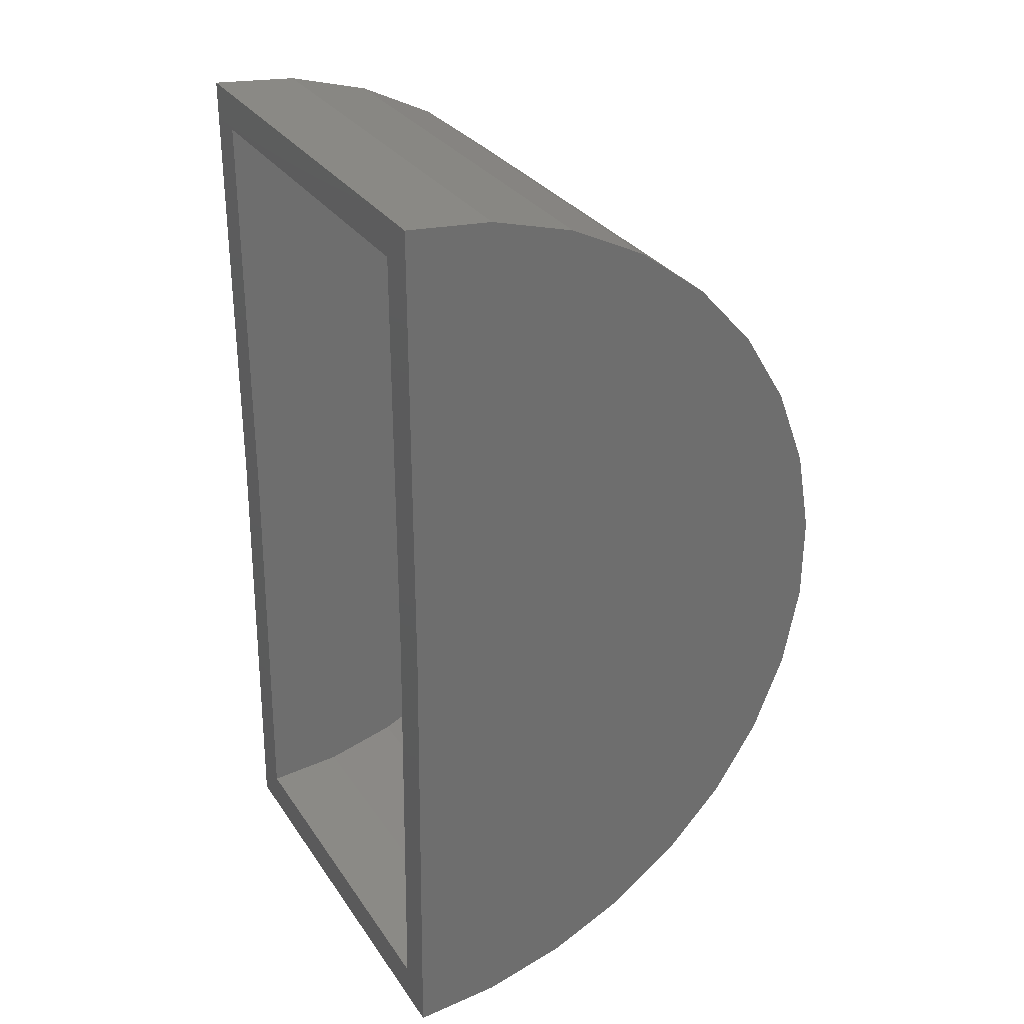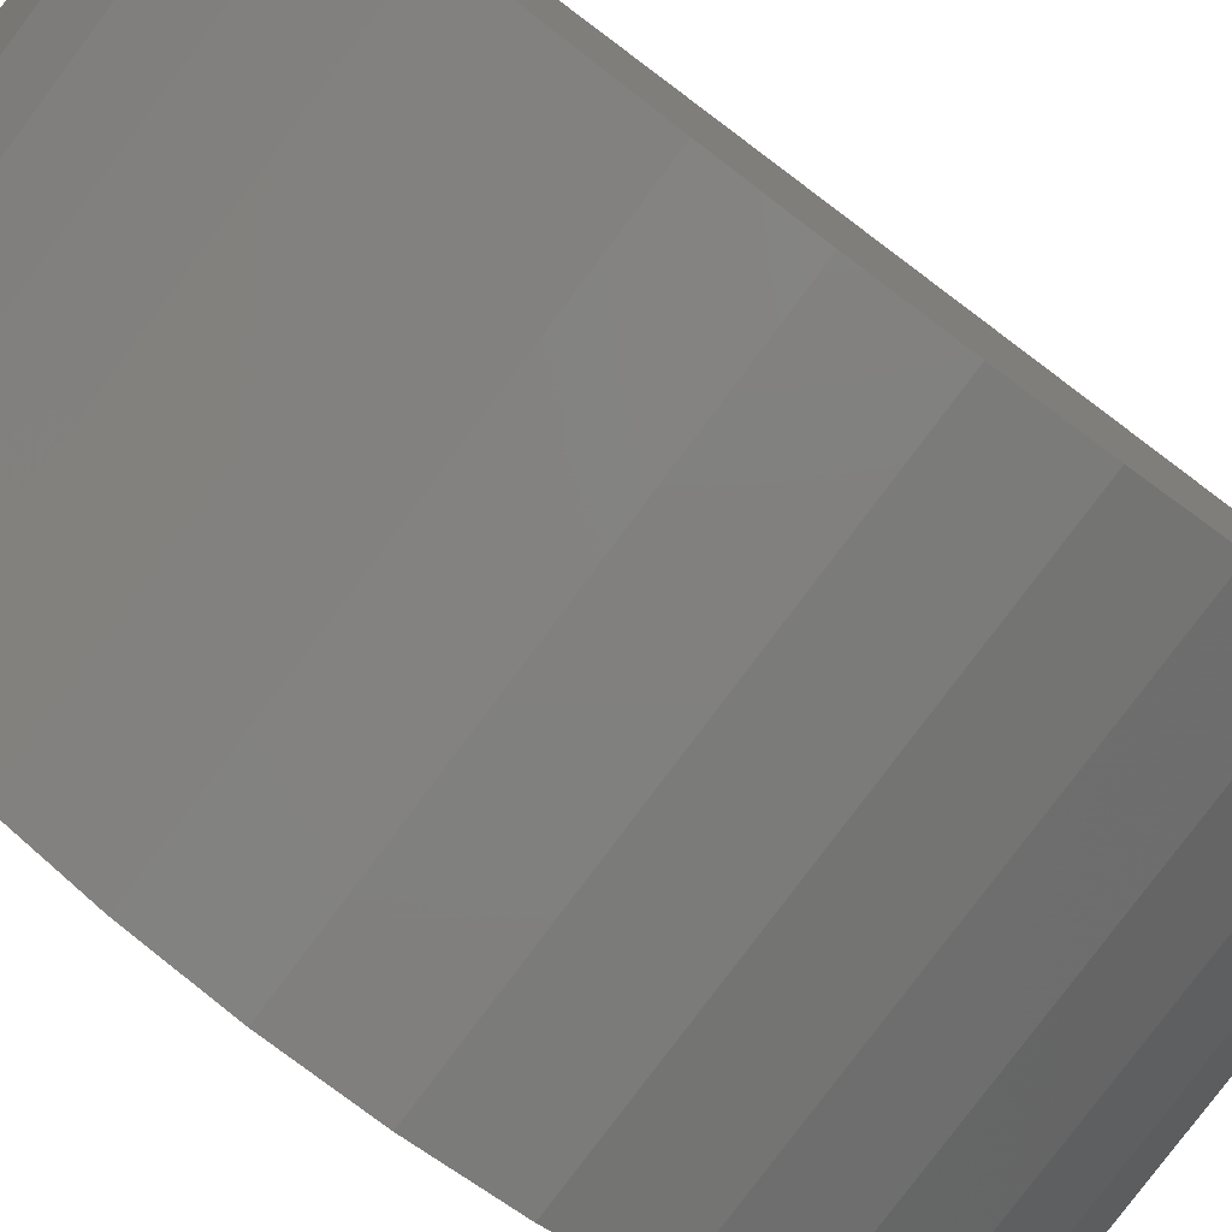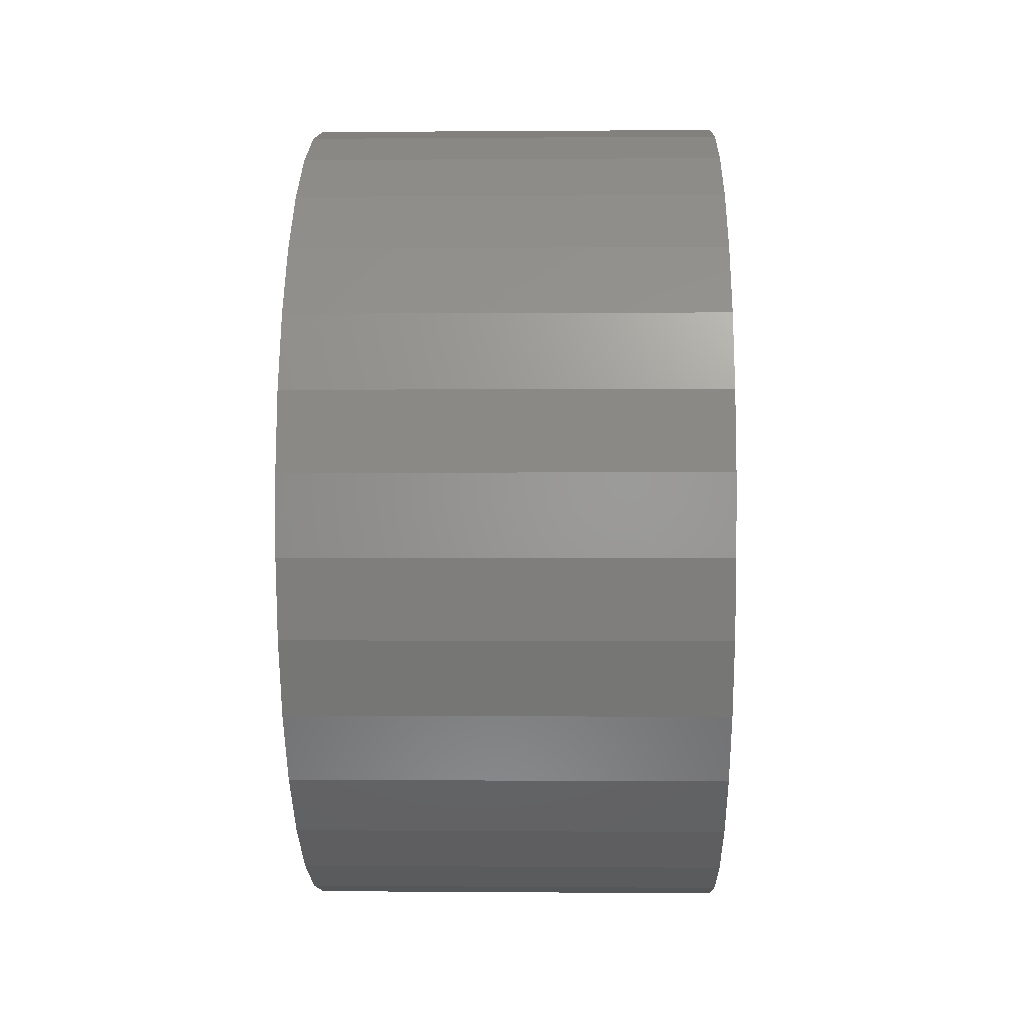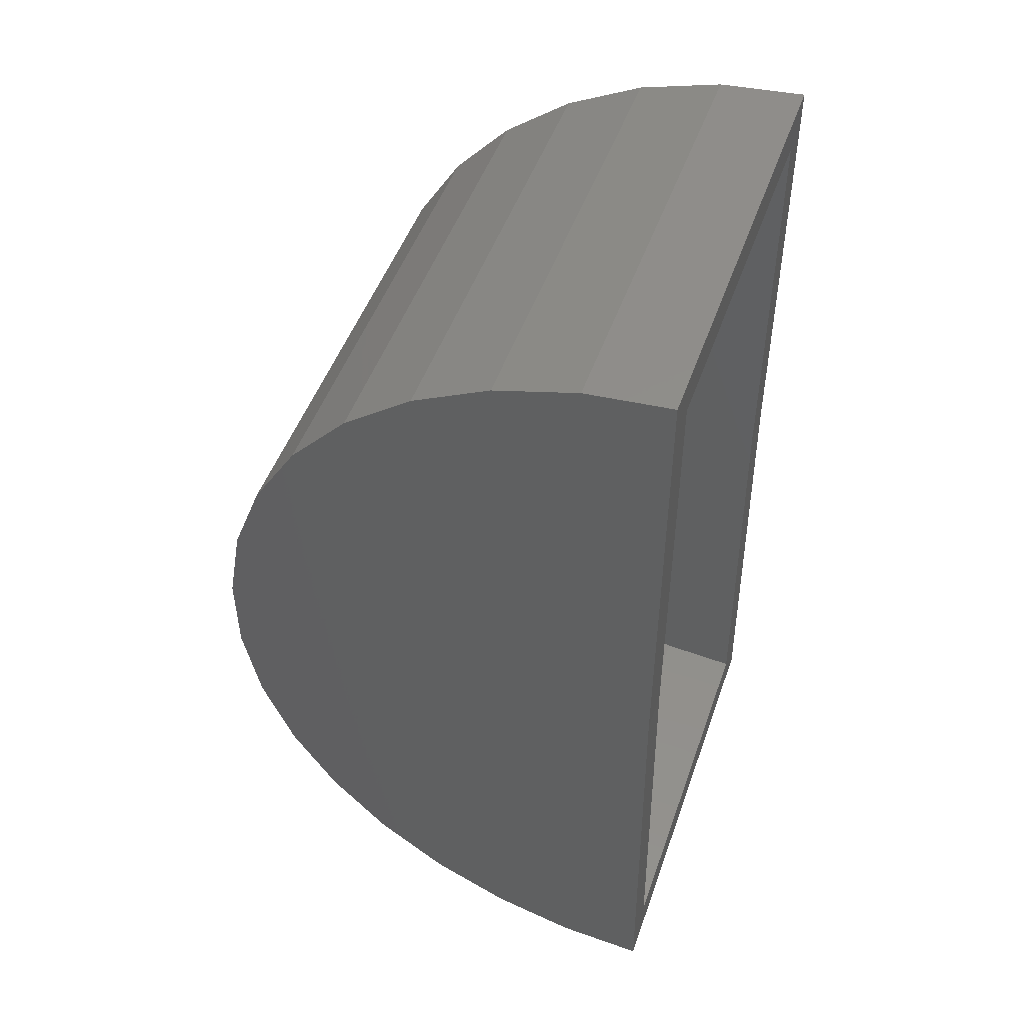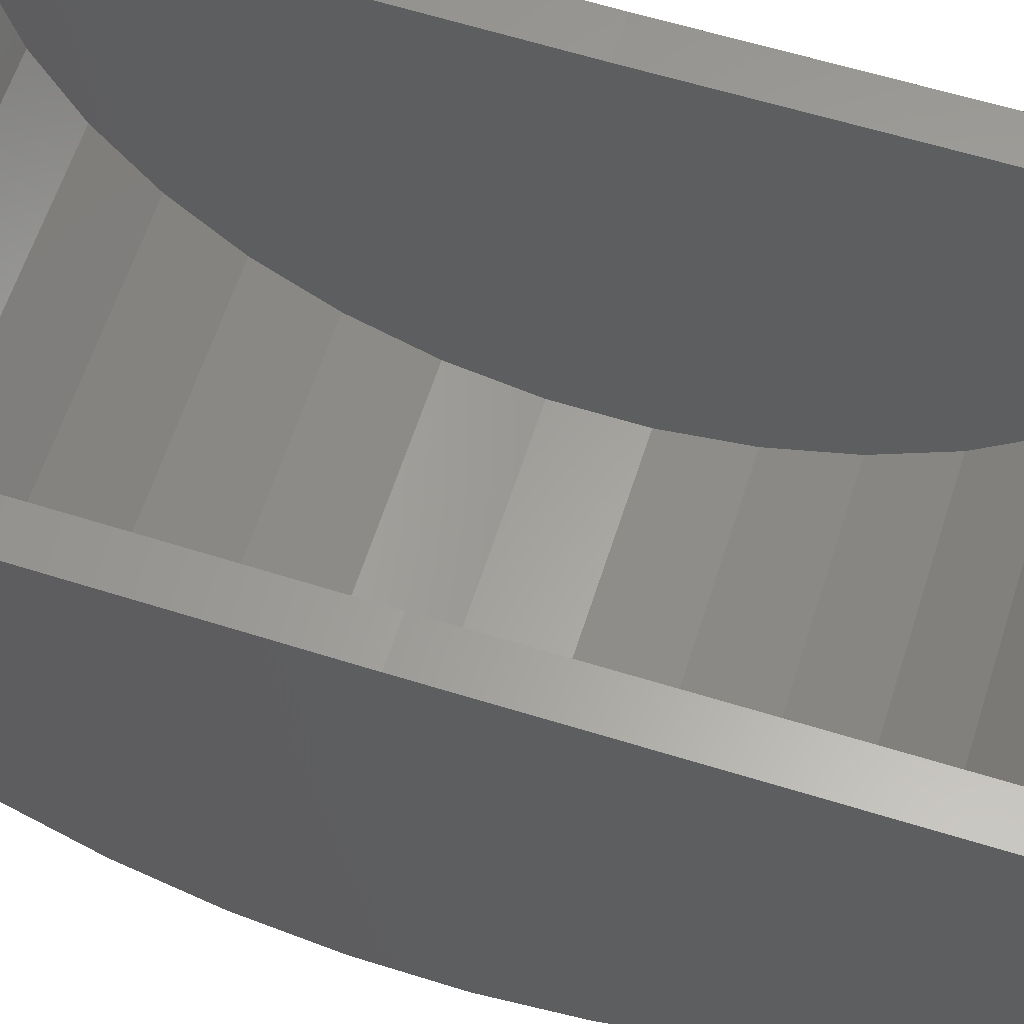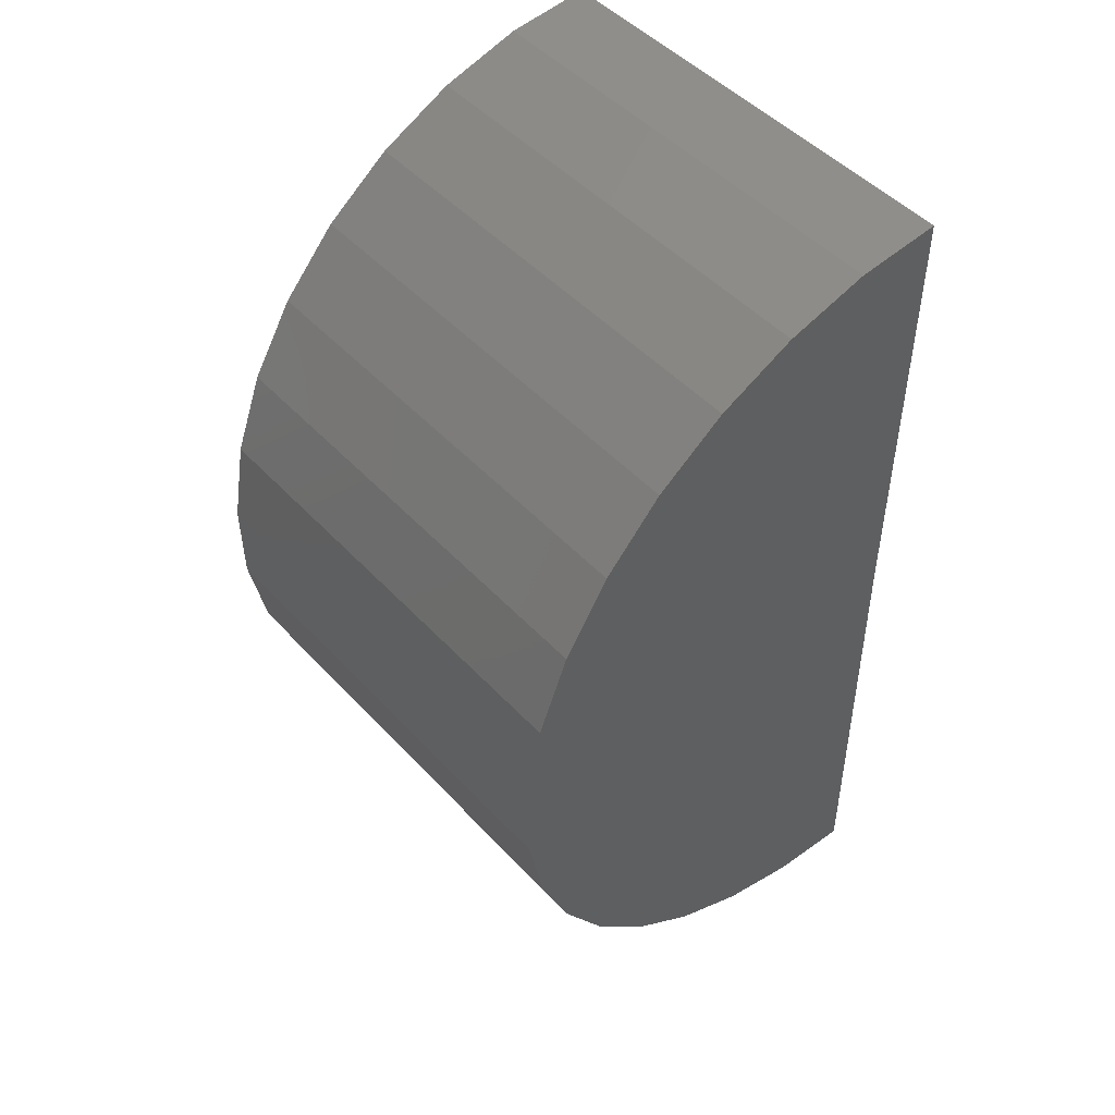
<metadata>
{"format":"stl","ext":"stl","renderer":"f3d","projection":"perspective","resolution":1024,"background":"white","views":[{"elev":30.2,"azim":-117.9,"up":"+Z"},{"elev":-80.0,"azim":-126.8,"up":"+Y"},{"elev":0.1,"azim":1.7,"up":"+Z"},{"elev":48.6,"azim":109.0,"up":"+Z"},{"elev":61.9,"azim":107.8,"up":"+Y"},{"elev":48.6,"azim":49.5,"up":"+Z"}]}
</metadata>
<code>
# stl→obj: 76 verts, 148 faces
v -0.1172 0 -0.1172
v -0.09811 1.059e-18 -0.1172
v -0.1172 0.002791 -0.3437
v -0.09811 0.002556 -0.3247
v 0.1094 0.002791 -0.3437
v 0.0903 0.002556 -0.3247
v 0.1094 1.258e-17 -0.1172
v 0.0903 1.152e-17 -0.1172
v -0.1172 1.258e-17 0.1094
v -0.09811 1.258e-17 0.0903
v 0.1094 2.515e-17 0.1094
v 0.0903 2.304e-17 0.0903
v -0.1172 -0.03905 -0.3404
v -0.1172 -0.07954 -0.3293
v -0.1172 -0.1173 -0.311
v -0.1172 -0.151 -0.286
v -0.1172 -0.1796 -0.2553
v -0.1172 -0.202 -0.2198
v -0.1172 -0.2175 -0.1808
v -0.1172 -0.2255 -0.1396
v -0.1172 -0.2257 -0.09759
v -0.1172 -0.2182 -0.05629
v -0.1172 -0.2032 -0.01708
v -0.1172 -0.1813 0.01869
v -0.1172 -0.1531 0.0498
v -0.1172 -0.1197 0.07518
v -0.1172 -0.08215 0.09396
v -0.1172 -0.04179 0.1055
v 0.1094 -0.03905 -0.3404
v 0.1094 -0.07954 -0.3293
v 0.1094 -0.1173 -0.311
v 0.1094 -0.151 -0.286
v 0.1094 -0.1796 -0.2553
v 0.1094 -0.202 -0.2198
v 0.1094 -0.2175 -0.1808
v 0.1094 -0.2255 -0.1396
v 0.1094 -0.2257 -0.09759
v 0.1094 -0.2182 -0.05629
v 0.1094 -0.2032 -0.01708
v 0.1094 -0.1813 0.01869
v 0.1094 -0.1531 0.0498
v 0.1094 -0.1197 0.07518
v 0.1094 -0.08215 0.09396
v 0.1094 -0.04179 0.1055
v 0.0903 -0.03576 -0.3216
v 0.0903 -0.07284 -0.3115
v 0.0903 -0.1074 -0.2947
v 0.0903 -0.1383 -0.2718
v 0.0903 -0.1645 -0.2437
v 0.0903 -0.185 -0.2111
v 0.0903 -0.1991 -0.1754
v 0.0903 -0.2065 -0.1377
v 0.0903 -0.2067 -0.09924
v 0.0903 -0.1998 -0.06142
v 0.0903 -0.1861 -0.02551
v 0.0903 -0.166 0.007248
v 0.0903 -0.1402 0.03574
v 0.0903 -0.1096 0.05898
v 0.0903 -0.07523 0.07618
v 0.0903 -0.03827 0.08674
v -0.09811 -0.2065 -0.1377
v -0.09811 -0.1991 -0.1754
v -0.09811 -0.185 -0.2111
v -0.09811 -0.1645 -0.2437
v -0.09811 -0.1383 -0.2718
v -0.09811 -0.1074 -0.2947
v -0.09811 -0.07284 -0.3115
v -0.09811 -0.03576 -0.3216
v -0.09811 -0.2067 -0.09924
v -0.09811 -0.1998 -0.06142
v -0.09811 -0.1861 -0.02551
v -0.09811 -0.166 0.007248
v -0.09811 -0.1402 0.03574
v -0.09811 -0.1096 0.05898
v -0.09811 -0.07523 0.07618
v -0.09811 -0.03827 0.08674
f 1 2 3
f 3 2 4
f 3 4 5
f 5 4 6
f 5 6 7
f 7 6 8
f 9 2 1
f 2 9 10
f 10 9 11
f 10 11 12
f 12 11 7
f 12 7 8
f 1 3 13
f 1 13 14
f 1 14 15
f 1 15 16
f 1 16 17
f 1 17 18
f 1 18 19
f 1 19 20
f 1 20 21
f 1 21 22
f 1 22 23
f 1 23 24
f 1 24 25
f 1 25 26
f 1 26 27
f 1 27 28
f 1 28 9
f 3 5 13
f 13 5 29
f 13 29 14
f 14 29 30
f 14 30 15
f 15 30 31
f 15 31 16
f 16 31 32
f 16 32 17
f 17 32 33
f 17 33 18
f 18 33 34
f 18 34 19
f 19 34 35
f 19 35 20
f 20 35 36
f 20 36 21
f 21 36 37
f 21 37 22
f 22 37 38
f 22 38 23
f 23 38 39
f 23 39 24
f 24 39 40
f 24 40 25
f 25 40 41
f 25 41 26
f 26 41 42
f 26 42 27
f 27 42 43
f 27 43 28
f 28 43 44
f 28 44 9
f 9 44 11
f 7 11 44
f 7 44 43
f 7 43 42
f 7 42 41
f 7 41 40
f 7 40 39
f 7 39 38
f 7 38 37
f 7 37 36
f 7 36 35
f 7 35 34
f 7 34 33
f 7 33 32
f 7 32 31
f 7 31 30
f 7 30 29
f 7 29 5
f 8 6 45
f 8 45 46
f 8 46 47
f 8 47 48
f 8 48 49
f 8 49 50
f 8 50 51
f 8 51 52
f 8 52 53
f 8 53 54
f 8 54 55
f 8 55 56
f 8 56 57
f 8 57 58
f 8 58 59
f 8 59 60
f 8 60 12
f 61 51 62
f 62 51 50
f 62 50 63
f 63 50 49
f 63 49 64
f 64 49 48
f 64 48 65
f 65 48 47
f 65 47 66
f 66 47 46
f 66 46 67
f 67 46 45
f 67 45 68
f 68 45 6
f 68 6 4
f 51 61 52
f 52 61 69
f 52 69 53
f 53 69 70
f 53 70 54
f 54 70 71
f 54 71 55
f 55 71 72
f 55 72 56
f 56 72 73
f 56 73 57
f 57 73 74
f 57 74 58
f 58 74 75
f 58 75 59
f 59 75 76
f 59 76 60
f 60 76 10
f 60 10 12
f 2 10 76
f 2 76 75
f 2 75 74
f 2 74 73
f 2 73 72
f 2 72 71
f 2 71 70
f 2 70 69
f 2 69 61
f 2 61 62
f 2 62 63
f 2 63 64
f 2 64 65
f 2 65 66
f 2 66 67
f 2 67 68
f 2 68 4

</code>
